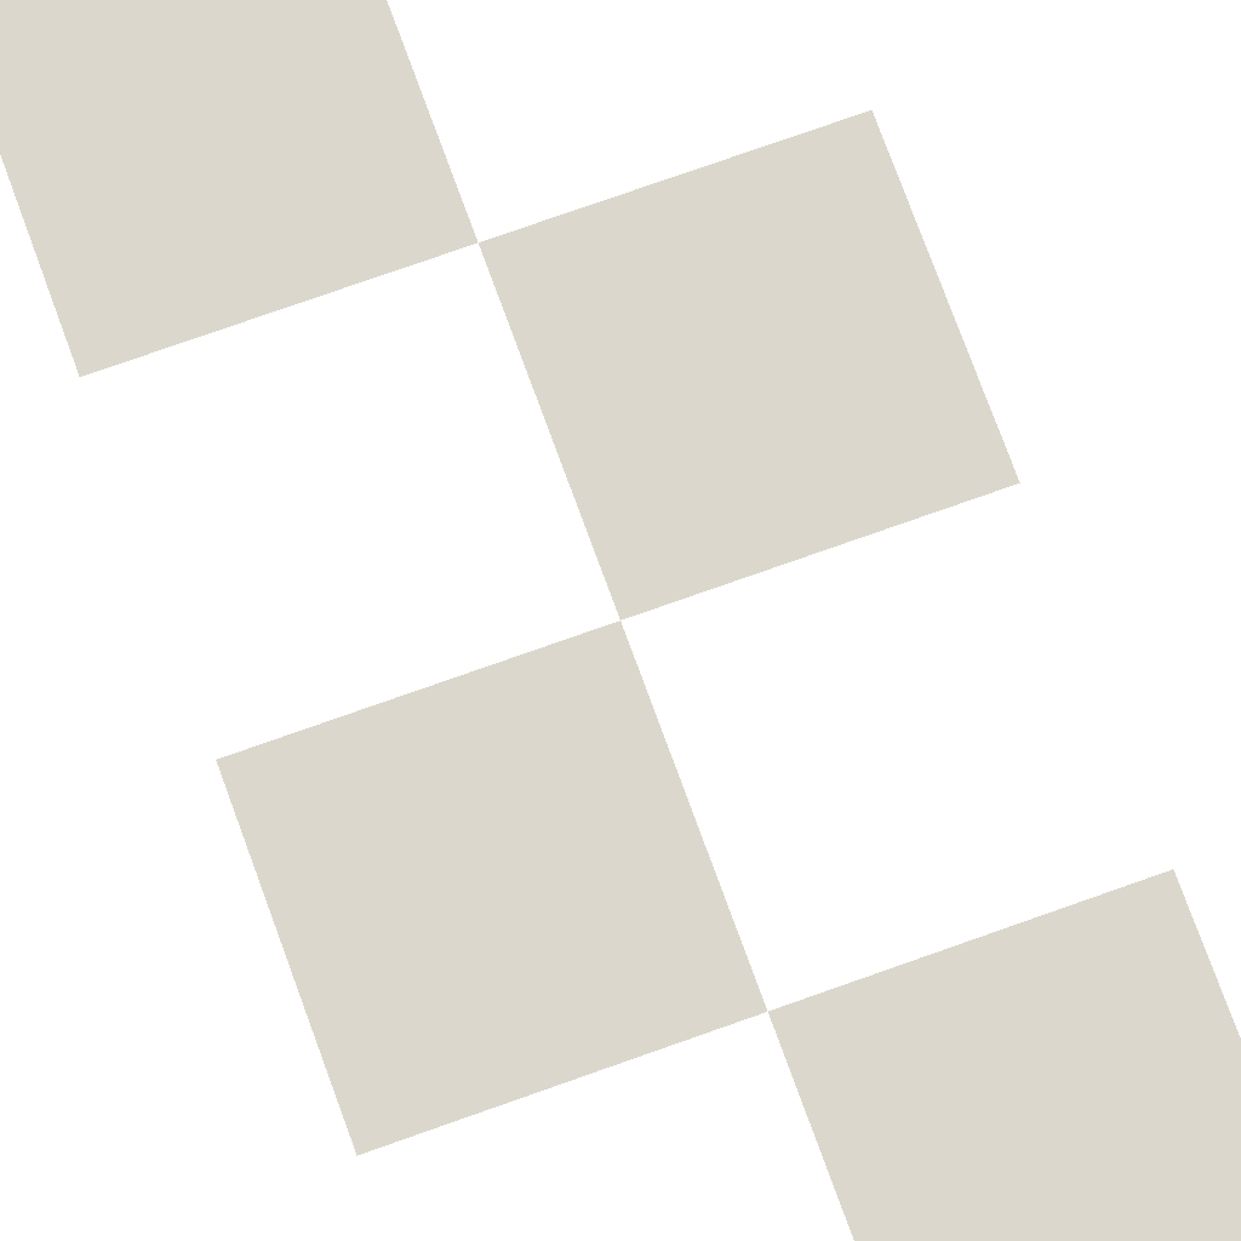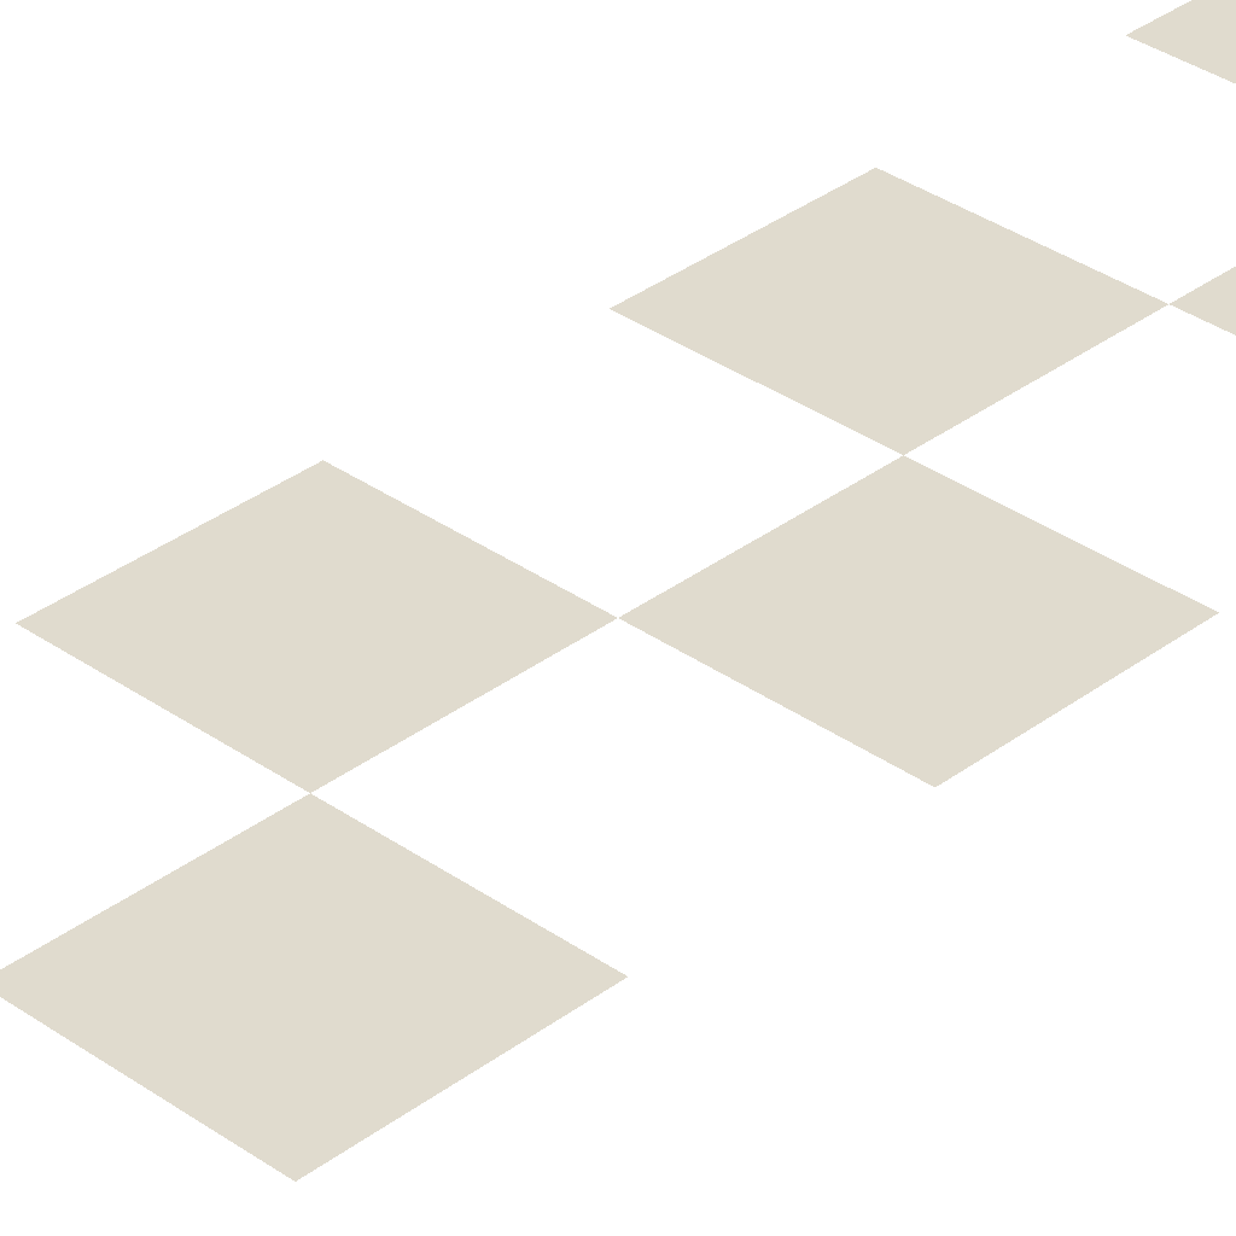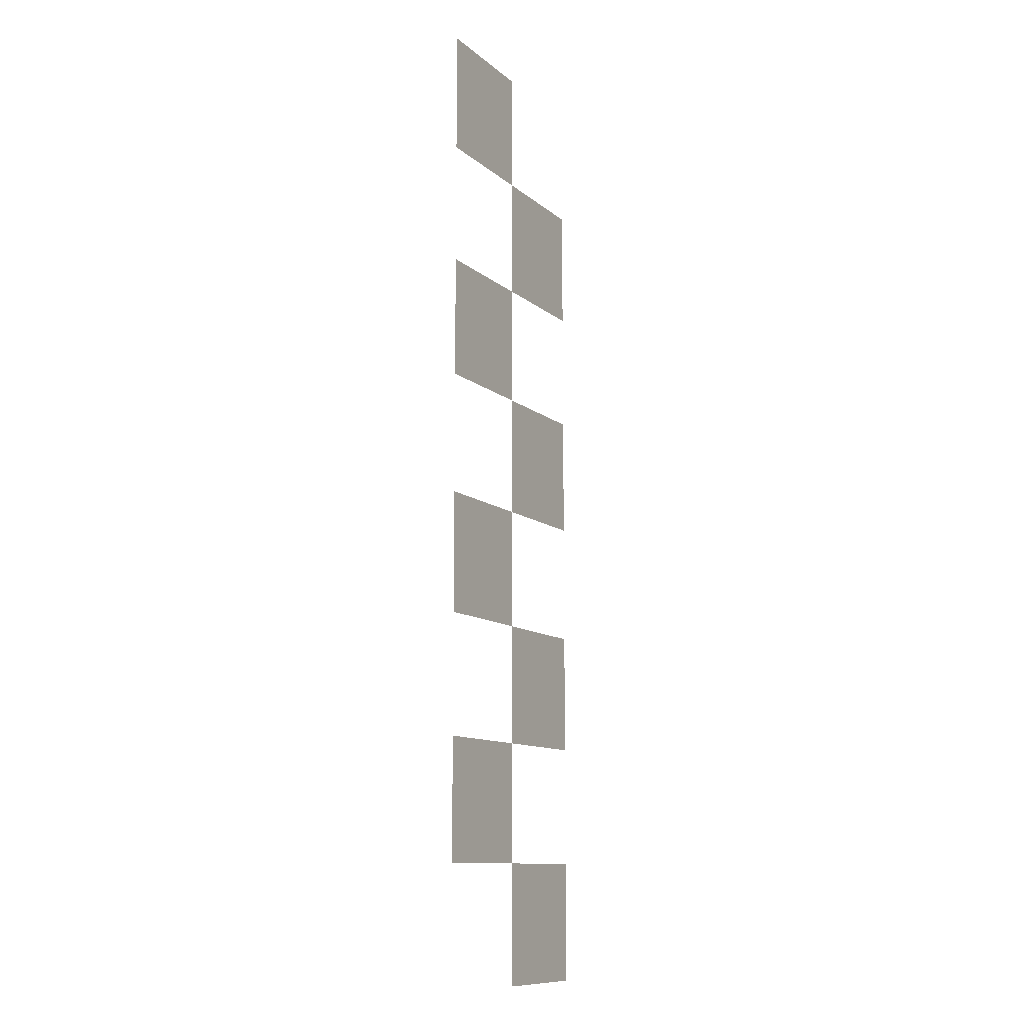
<metadata>
{"format":"obj","ext":"obj","renderer":"f3d","projection":"perspective","resolution":1024,"background":"white","views":[{"elev":72.9,"azim":160.2,"up":"+Z"},{"elev":33.5,"azim":44.1,"up":"+Z"},{"elev":-11.2,"azim":-61.7,"up":"+Y"}]}
</metadata>
<code>
v 0.25 0 0
v 0.25 0.25 0
v 0 0.25 0
v 0 0 0
v 0 0.25 0
v 0 0.5 0
v -0.25 0.5 0
v -0.25 0.25 0
v 0.25 0.5 0
v 0.25 0.75 0
v 0 0.75 0
v 0 0.5 0
v 0 0.75 0
v 0 1 0
v -0.25 1 0
v -0.25 0.75 0
v 0.25 1 0
v 0.25 1.25 0
v 0 1.25 0
v 0 1 0
v 0 1.25 0
v 0 1.5 0
v -0.25 1.5 0
v -0.25 1.25 0
v 0.25 1.5 0
v 0.25 1.75 0
v 0 1.75 0
v 0 1.5 0
v 0 1.75 0
v 0 2 0
v -0.25 2 0
v -0.25 1.75 0
f 1 2 3 4
f 4 3 2 1
f 5 6 7 8
f 8 7 6 5
f 9 10 11 12
f 12 11 10 9
f 13 14 15 16
f 16 15 14 13
f 17 18 19 20
f 20 19 18 17
f 21 22 23 24
f 24 23 22 21
f 25 26 27 28
f 28 27 26 25
f 29 30 31 32
f 32 31 30 29

</code>
